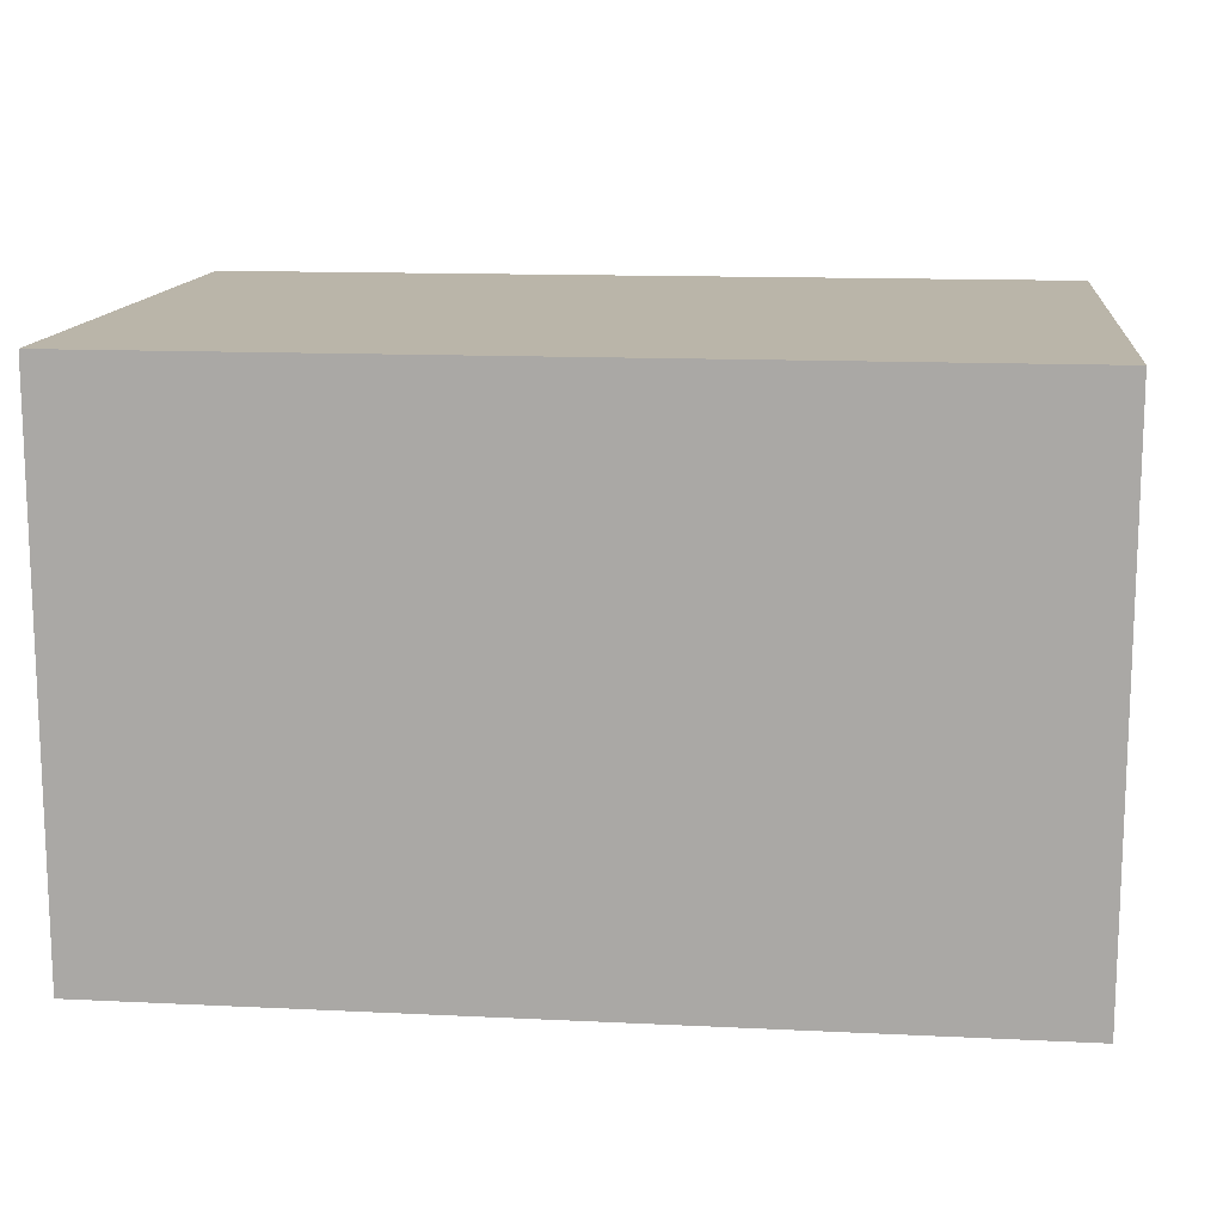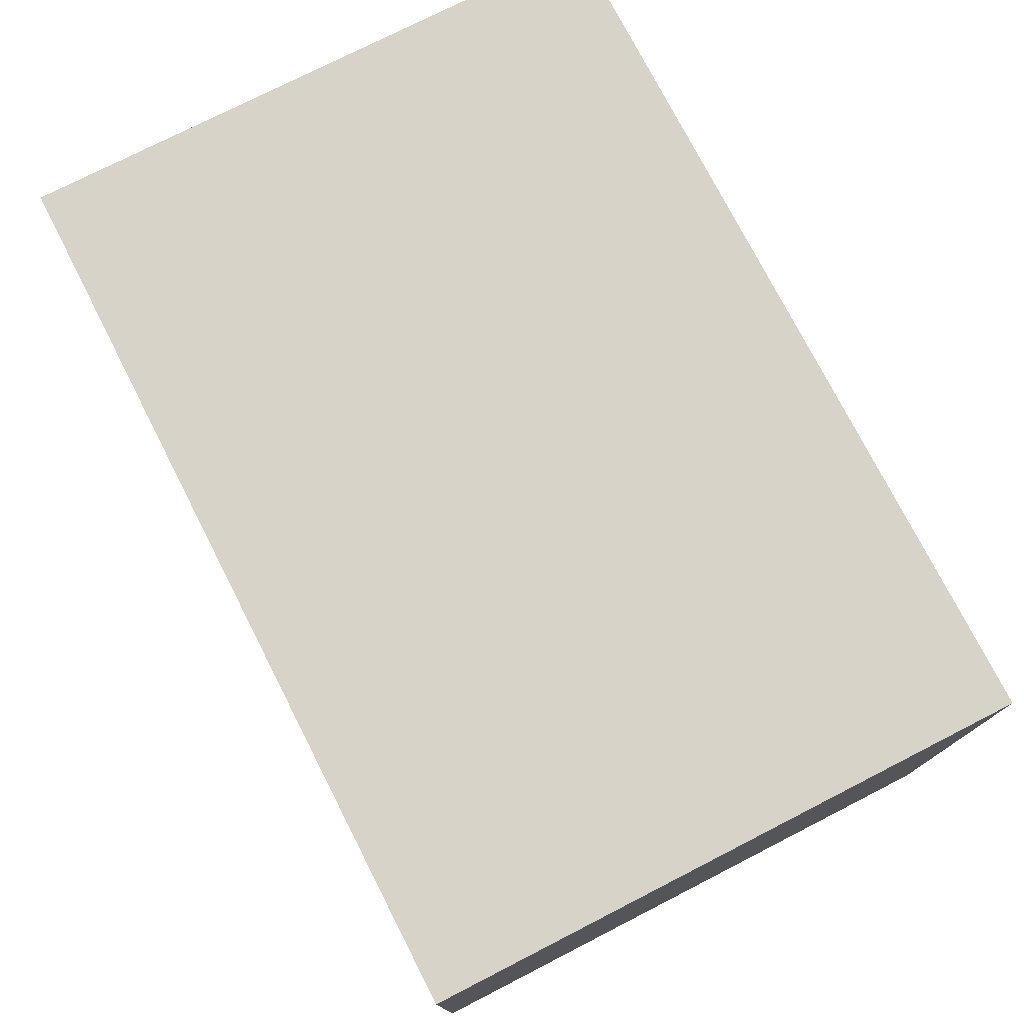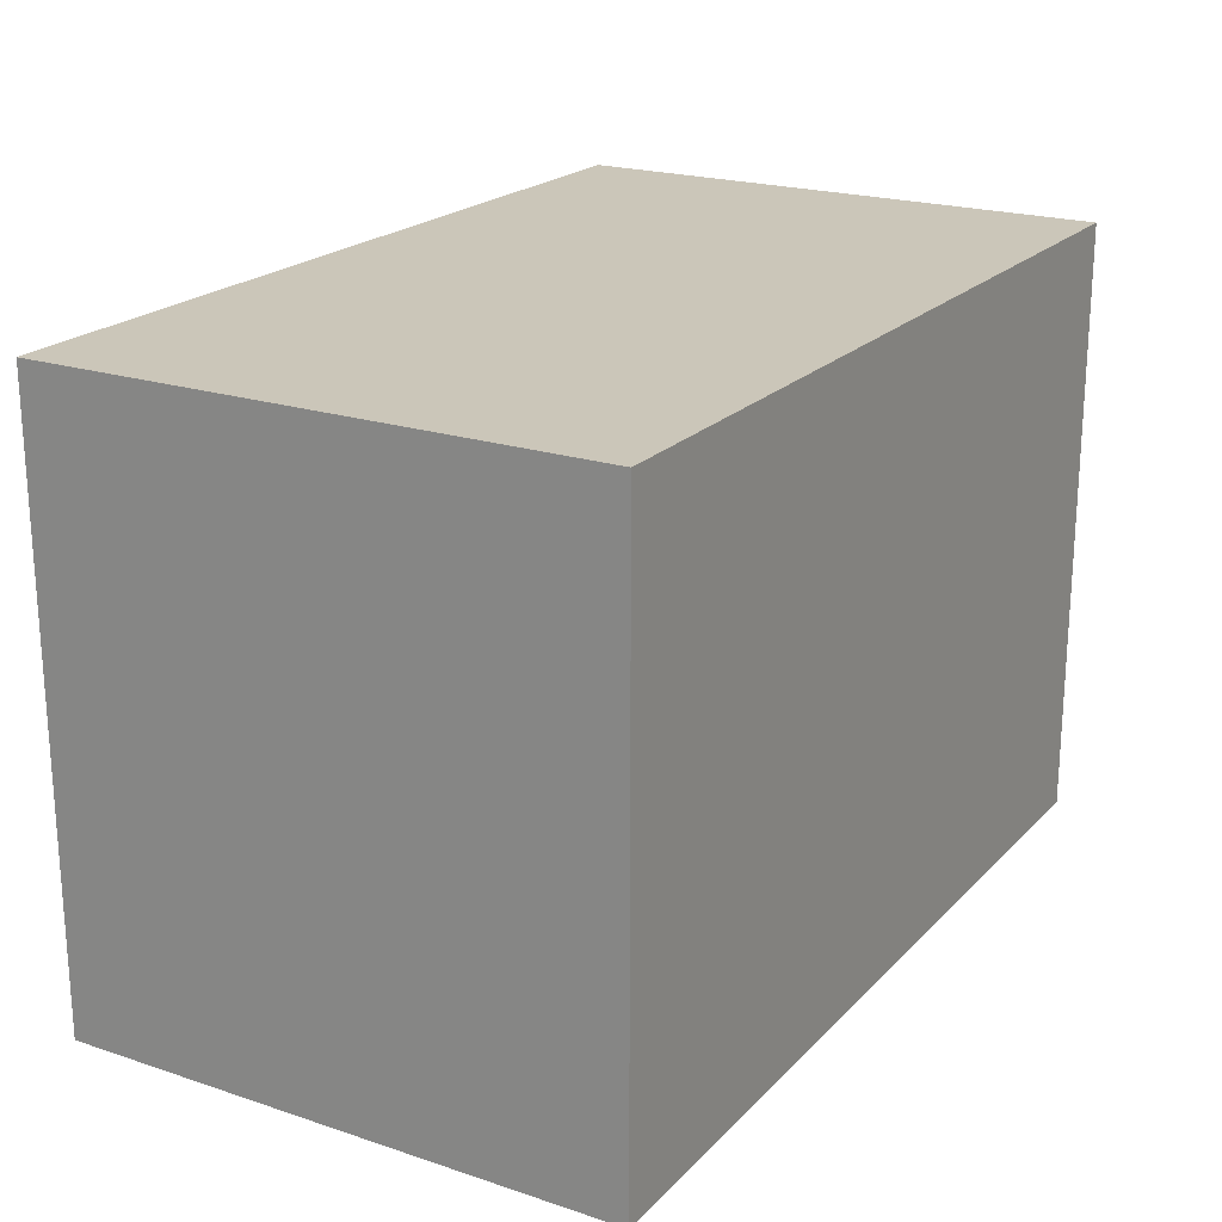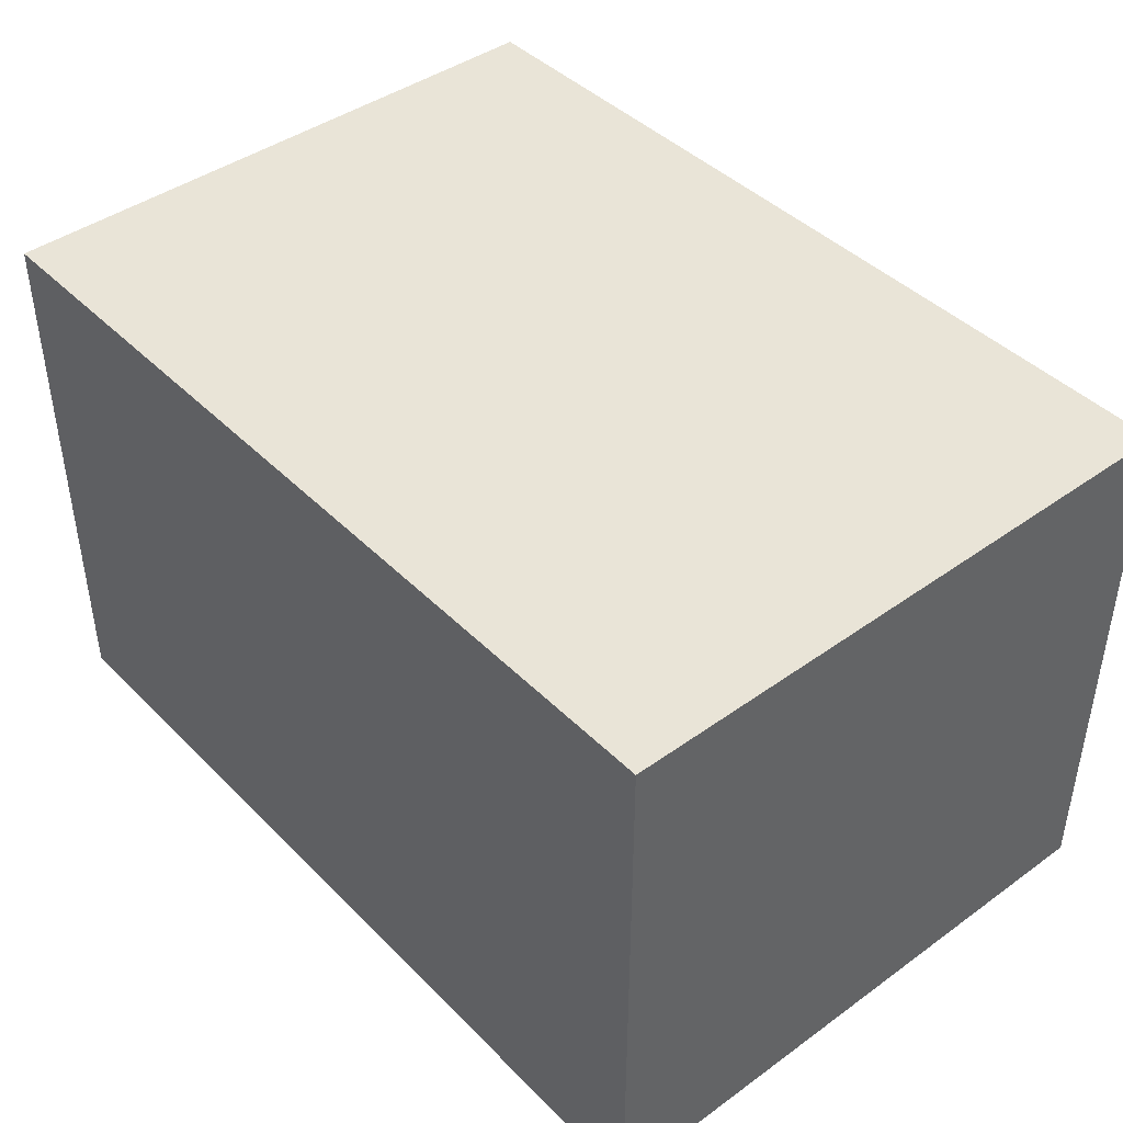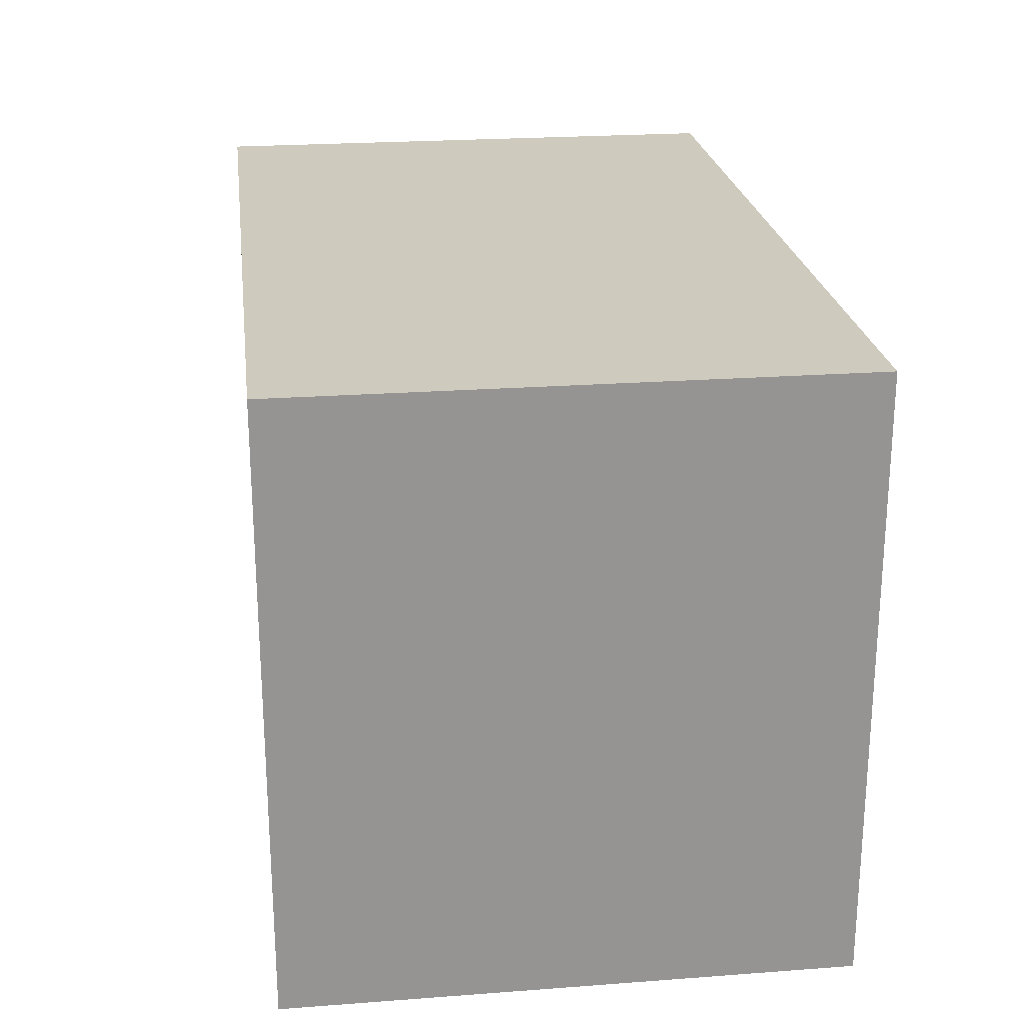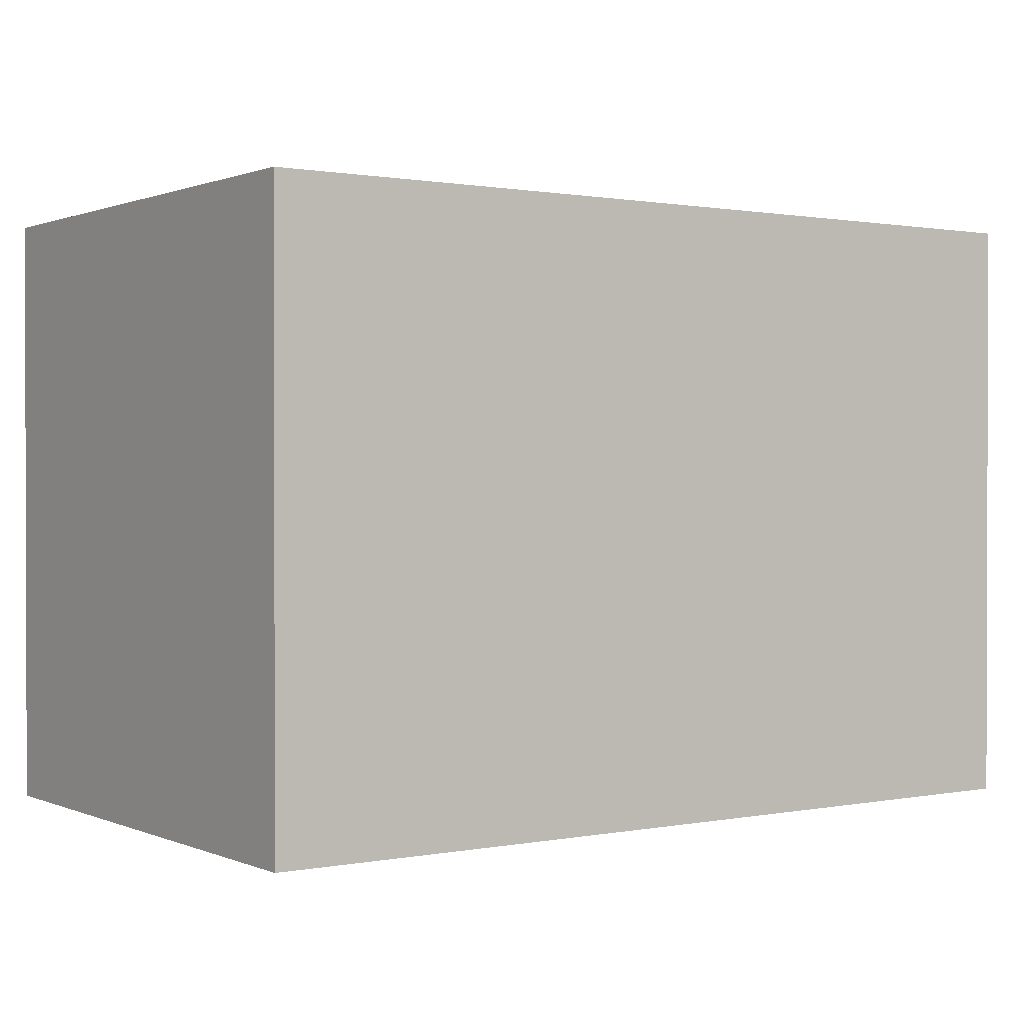
<metadata>
{"format":"obj","ext":"obj","renderer":"f3d","projection":"perspective","resolution":1024,"background":"white","views":[{"elev":13.5,"azim":-173.8,"up":"+Z"},{"elev":75.9,"azim":62.9,"up":"+Z"},{"elev":21.0,"azim":120.5,"up":"+Y"},{"elev":42.9,"azim":-130.5,"up":"+Z"},{"elev":23.2,"azim":82.8,"up":"+Y"},{"elev":0.9,"azim":145.1,"up":"+Y"}]}
</metadata>
<code>
v -8 0 5
v -8 0 -5
v -8 7 5
v -8 7 -5
v -8 9 5
v -8 9 -5
v -8 11 5
v -8 11 -5
v 8 0 5
v 8 0 -5
v 8 2 4
v 8 2 2
v 8 2 1
v 8 2 -1
v 8 2 -2
v 8 2 -4
v 8 5 4
v 8 5 2
v 8 5 1
v 8 5 -1
v 8 5 -2
v 8 5 -4
v 8 7 5
v 8 7 -5
v 8 9 5
v 8 9 -5
v 8 11 5
v 8 11 -5
v -8 0 5
v -8 7 5
v -8 9 5
v -8 11 5
v -6 2 5
v -6 5 5
v -6 6 5
v -6 7 5
v -6 9 5
v -6 10 5
v -4 2 5
v -4 5 5
v -2 0 5
v -2 4 5
v 0 1 5
v 0 2 5
v 1 0 5
v 1 1 5
v 1 2 5
v 1 4 5
v 2 2 5
v 2 5 5
v 4 2 5
v 4 5 5
v 5 2 5
v 5 5 5
v 6 6 5
v 6 7 5
v 6 9 5
v 6 10 5
v 7 2 5
v 7 5 5
v 8 0 5
v 8 7 5
v 8 9 5
v 8 11 5
v -8 0 -5
v -8 7 -5
v -8 9 -5
v -8 11 -5
v 8 0 -5
v 8 7 -5
v 8 9 -5
v 8 11 -5
v -8 0 5
v -2 0 5
v 1 0 5
v 8 0 5
v -5 0 4
v -2 0 4
v 1 0 4
v 7 0 4
v -5 0 -4
v 7 0 -4
v -8 0 -5
v 8 0 -5
v -8 11 5
v 8 11 5
v -7 11 4
v 7 11 4
v -6 11 3
v 6 11 3
v -6 11 2
v -5 11 2
v -4 11 2
v -3 11 2
v -2 11 2
v -1 11 2
v 0 11 2
v 1 11 2
v 2 11 2
v 3 11 2
v 4 11 2
v 6 11 2
v -6 11 -2
v -5 11 -2
v -4 11 -2
v -3 11 -2
v -2 11 -2
v -1 11 -2
v 0 11 -2
v 1 11 -2
v 2 11 -2
v 3 11 -2
v 4 11 -2
v 6 11 -2
v -6 11 -3
v 6 11 -3
v -7 11 -4
v 7 11 -4
v -8 11 -5
v 8 11 -5
f 3 2 1
f 4 2 3
f 5 4 3
f 6 4 5
f 7 6 5
f 8 6 7
f 9 10 11
f 11 10 12
f 12 10 13
f 13 10 14
f 14 10 15
f 15 10 16
f 9 11 17
f 11 12 17
f 12 13 18
f 17 12 18
f 13 14 19
f 18 13 19
f 14 15 20
f 19 14 20
f 15 16 21
f 20 15 21
f 16 10 22
f 21 16 22
f 20 21 23
f 19 20 23
f 21 22 23
f 18 19 23
f 17 18 23
f 9 17 23
f 22 10 24
f 23 22 24
f 23 24 25
f 25 24 26
f 25 26 27
f 27 26 28
f 33 30 29
f 34 30 33
f 35 30 34
f 36 31 30
f 36 30 35
f 37 32 31
f 37 31 36
f 38 32 37
f 39 33 29
f 39 34 33
f 40 35 34
f 40 34 39
f 41 39 29
f 41 40 39
f 42 40 41
f 43 42 41
f 44 42 43
f 45 43 41
f 46 44 43
f 46 43 45
f 47 42 44
f 47 44 46
f 48 40 42
f 48 42 47
f 49 47 46
f 49 46 45
f 49 48 47
f 50 35 40
f 50 48 49
f 50 40 48
f 51 49 45
f 51 50 49
f 52 35 50
f 52 50 51
f 53 51 45
f 53 52 51
f 54 35 52
f 54 52 53
f 55 36 35
f 55 35 54
f 55 38 37
f 55 37 36
f 56 38 55
f 57 38 56
f 58 32 38
f 58 38 57
f 59 54 53
f 59 53 45
f 60 55 54
f 60 54 59
f 60 56 55
f 61 59 45
f 61 60 59
f 62 57 56
f 62 60 61
f 62 56 60
f 63 58 57
f 63 57 62
f 64 32 58
f 64 58 63
f 65 66 69
f 66 67 70
f 69 66 70
f 67 68 71
f 70 67 71
f 71 68 72
f 77 74 73
f 78 75 74
f 78 74 77
f 79 76 75
f 79 75 78
f 80 76 79
f 81 78 77
f 81 77 73
f 81 80 79
f 81 79 78
f 82 76 80
f 82 80 81
f 83 81 73
f 83 82 81
f 84 76 82
f 84 82 83
f 85 86 87
f 87 86 88
f 87 88 89
f 89 88 90
f 87 89 91
f 89 90 91
f 91 90 92
f 92 90 93
f 93 90 94
f 94 90 95
f 95 90 96
f 96 90 97
f 97 90 98
f 98 90 99
f 99 90 100
f 100 90 101
f 90 88 102
f 101 90 102
f 87 91 103
f 91 92 103
f 92 93 104
f 103 92 104
f 93 94 105
f 104 93 105
f 94 95 106
f 105 94 106
f 95 96 107
f 106 95 107
f 96 97 108
f 107 96 108
f 97 98 109
f 108 97 109
f 98 99 110
f 109 98 110
f 99 100 111
f 110 99 111
f 100 101 112
f 111 100 112
f 101 102 113
f 112 101 113
f 102 88 114
f 113 102 114
f 110 111 115
f 112 113 115
f 113 114 115
f 109 110 115
f 108 109 115
f 107 108 115
f 106 107 115
f 105 106 115
f 104 105 115
f 103 104 115
f 87 103 115
f 111 112 115
f 114 88 116
f 115 114 116
f 85 87 117
f 87 115 117
f 115 116 117
f 116 88 118
f 117 116 118
f 88 86 118
f 85 117 119
f 117 118 119
f 118 86 120
f 119 118 120

</code>
